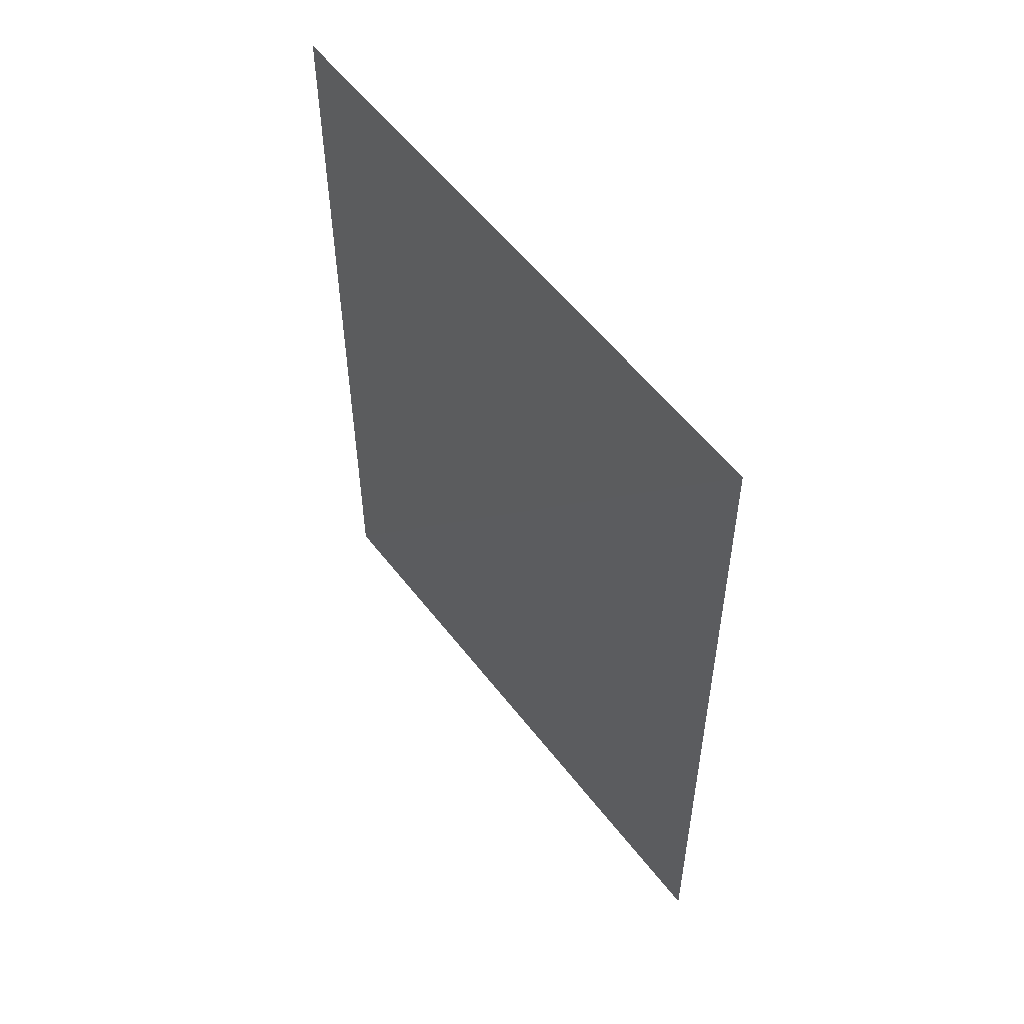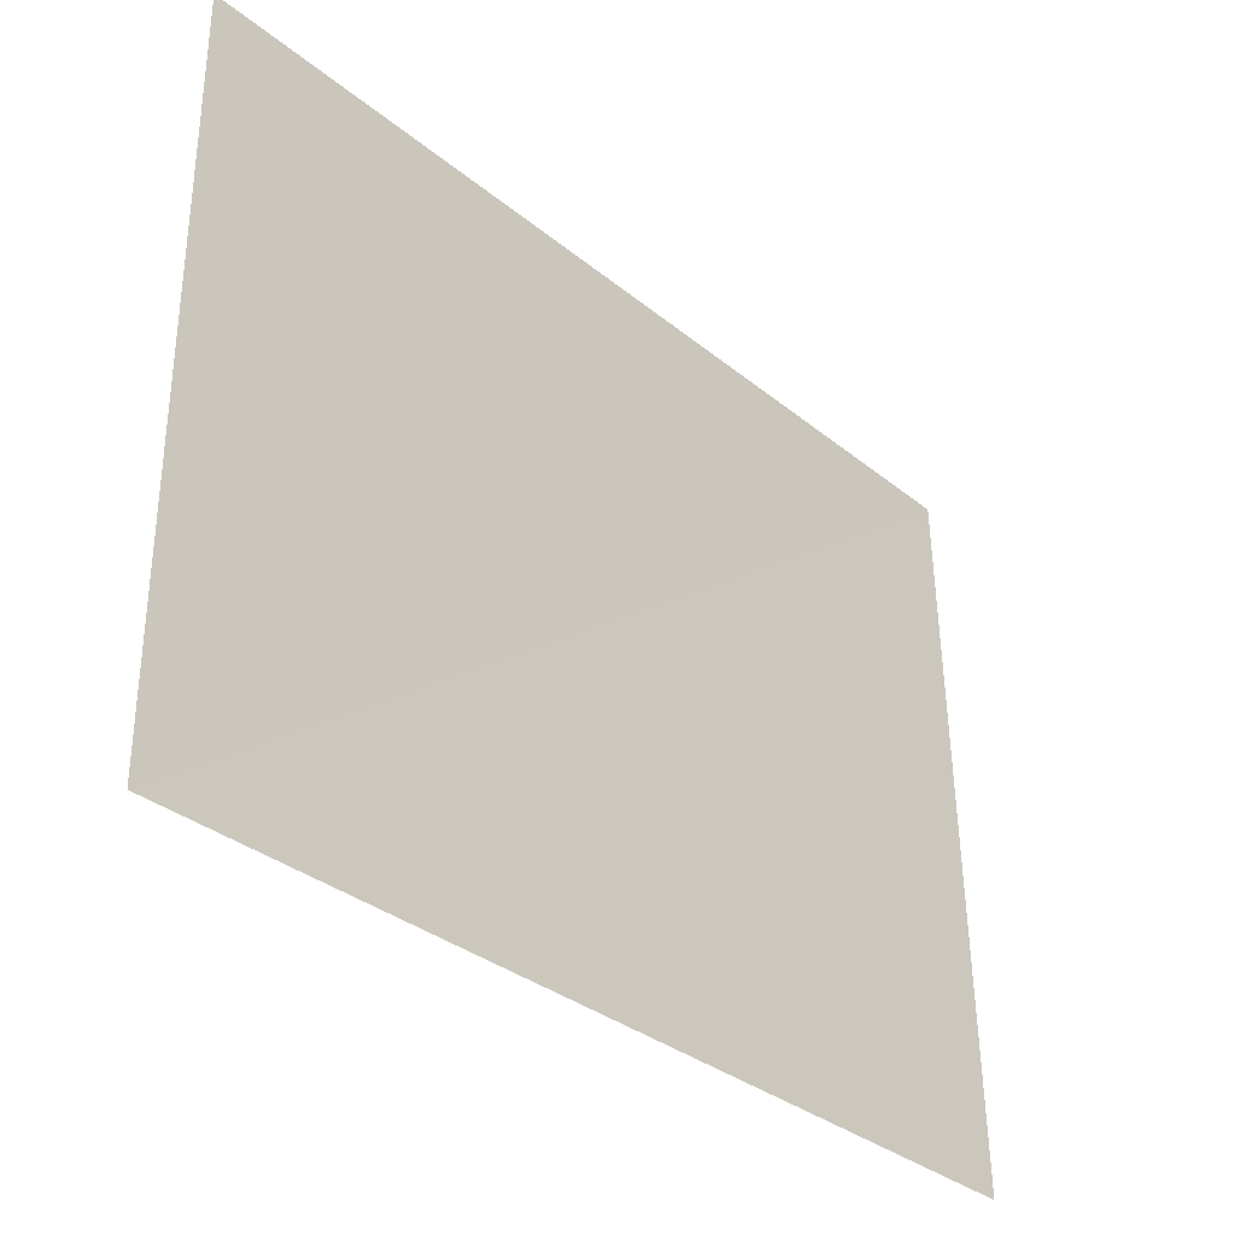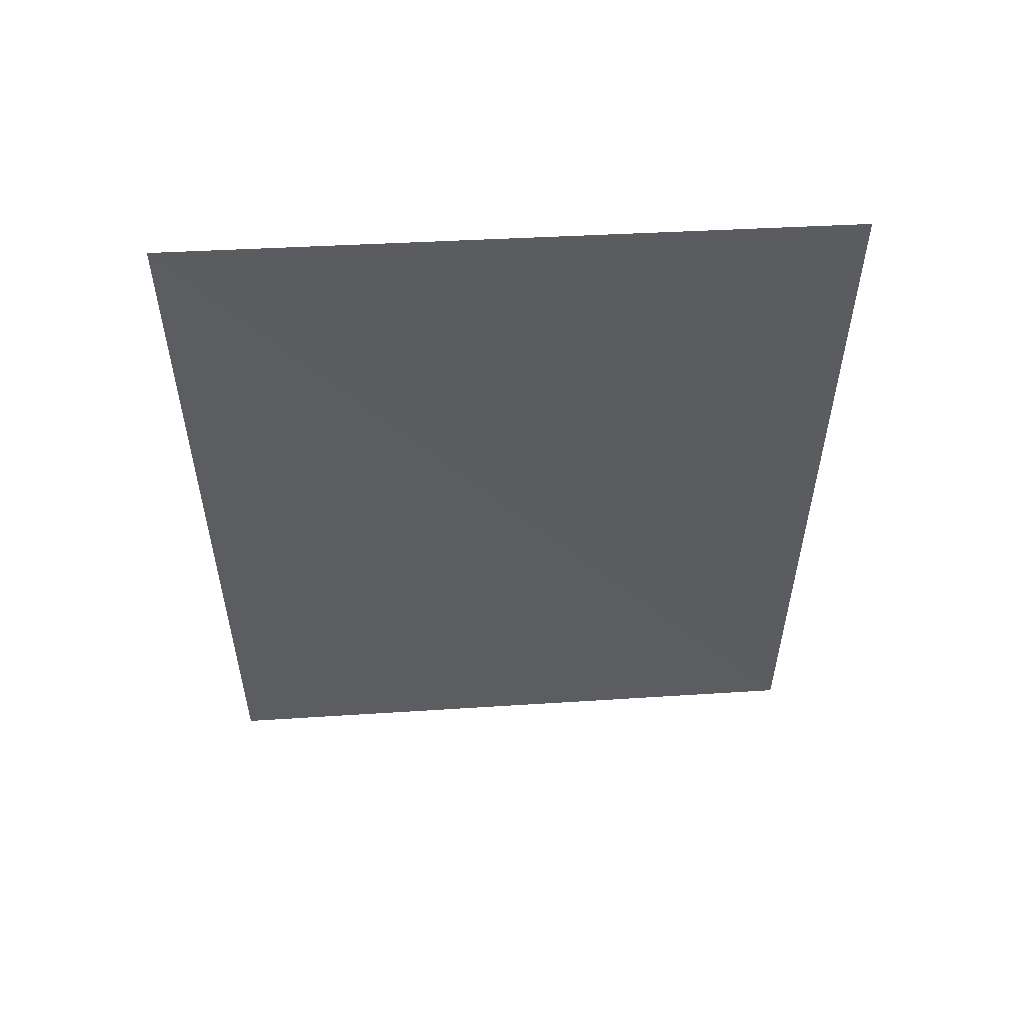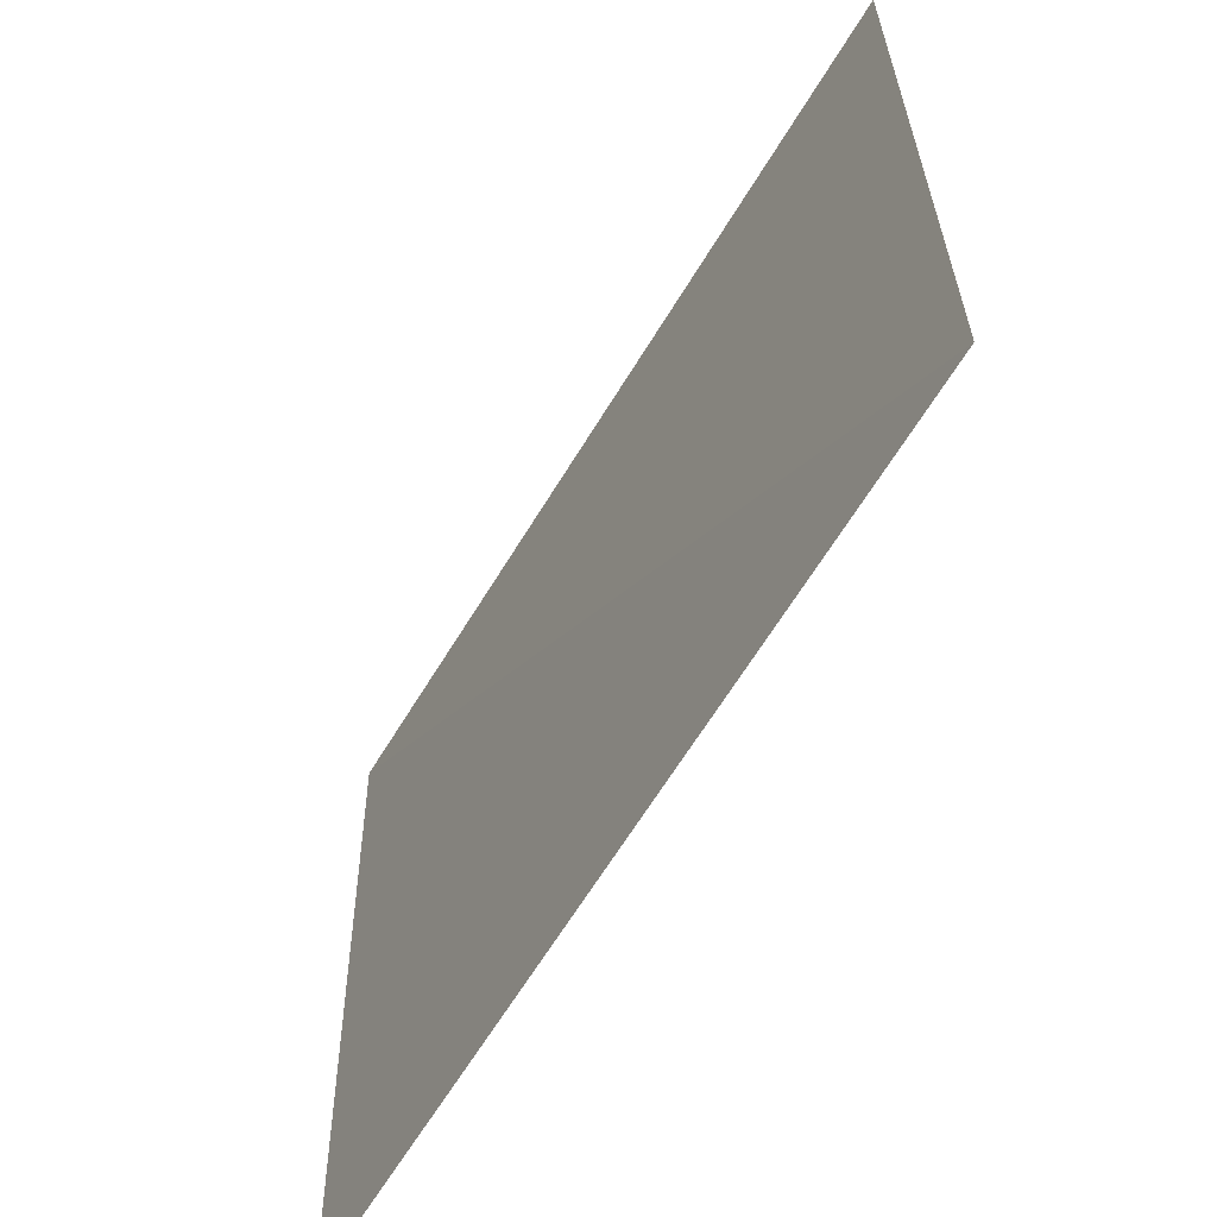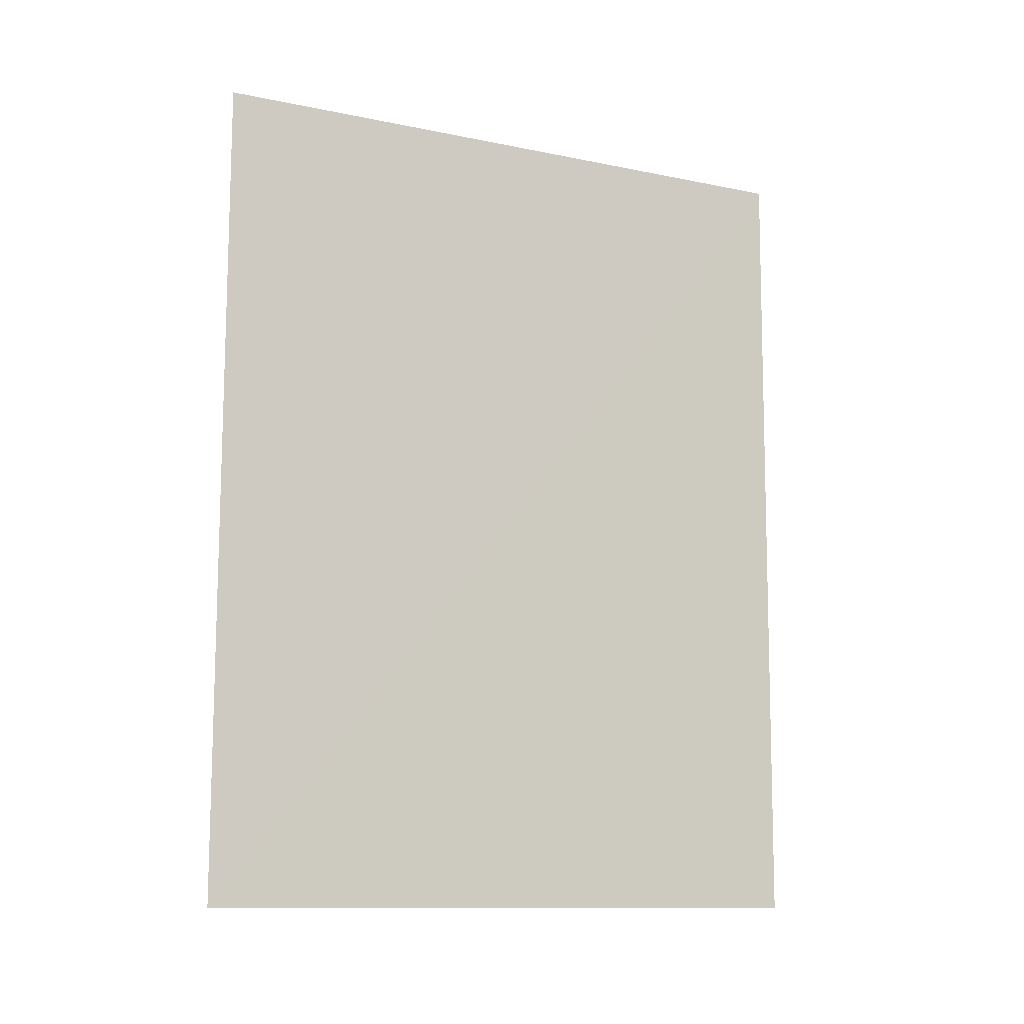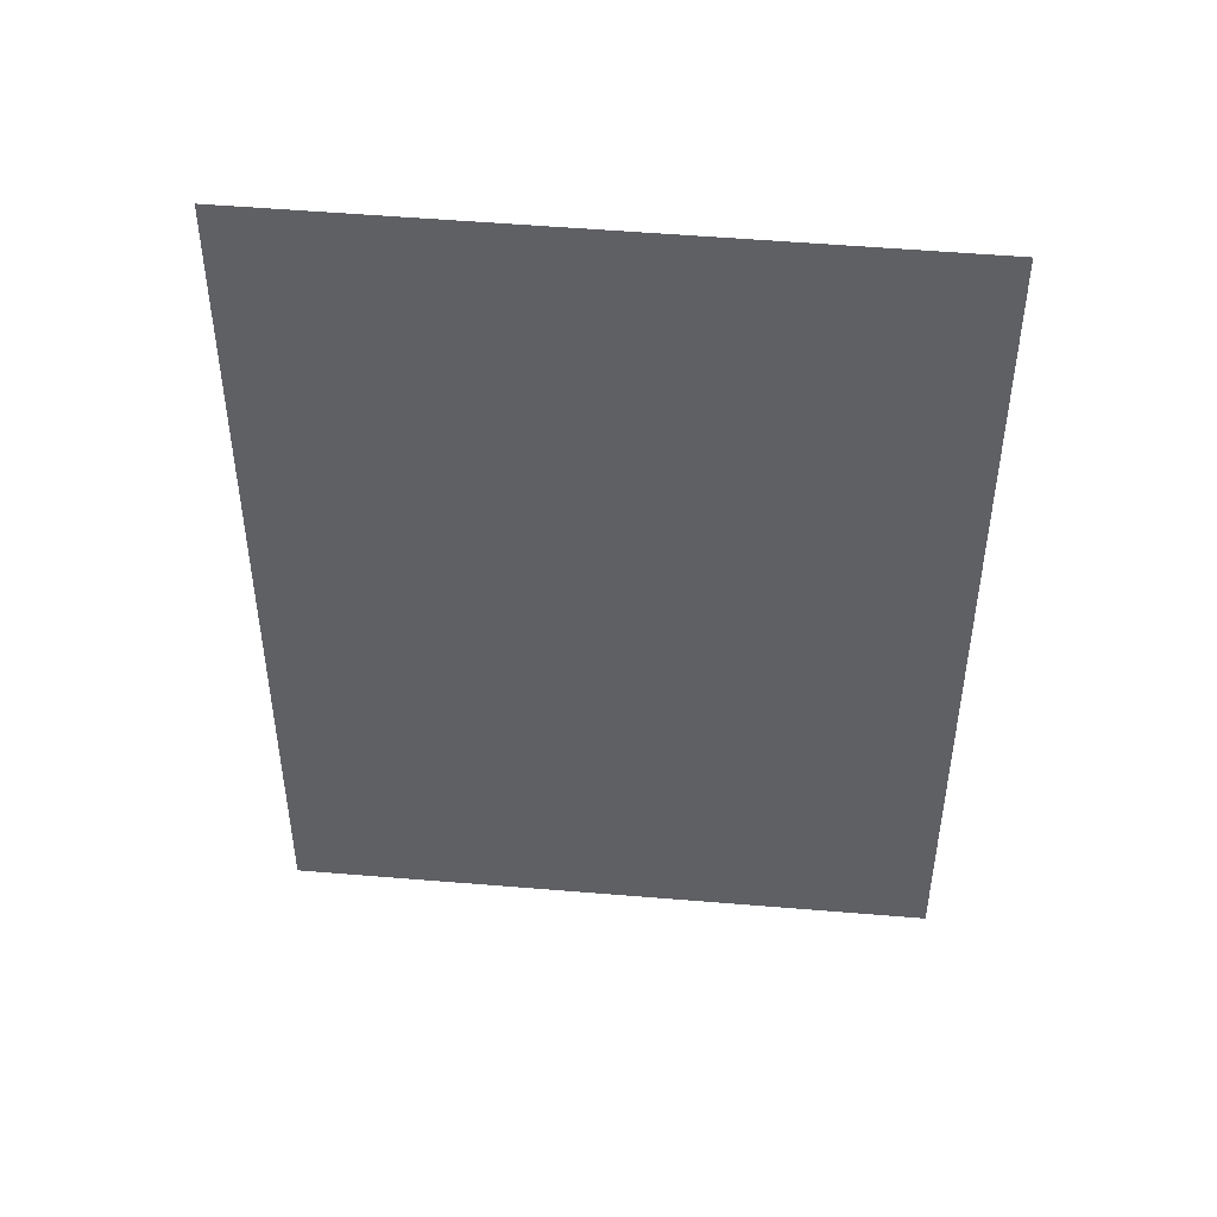
<metadata>
{"format":"obj","ext":"obj","renderer":"f3d","projection":"perspective","resolution":1024,"background":"white","views":[{"elev":54.1,"azim":-35.6,"up":"+Z"},{"elev":-34.0,"azim":42.3,"up":"+Y"},{"elev":54.4,"azim":87.2,"up":"+Z"},{"elev":-60.6,"azim":-30.6,"up":"+Y"},{"elev":-11.7,"azim":-115.9,"up":"+Z"},{"elev":44.8,"azim":-83.4,"up":"+Z"}]}
</metadata>
<code>
o leftWall
v -1.02 1.59 -1.04
v -1.02 1.59 0.99
v -1.01 -0 0.99
v -0.99 0 -1.04
f 1 2 3
f 4 1 3

</code>
